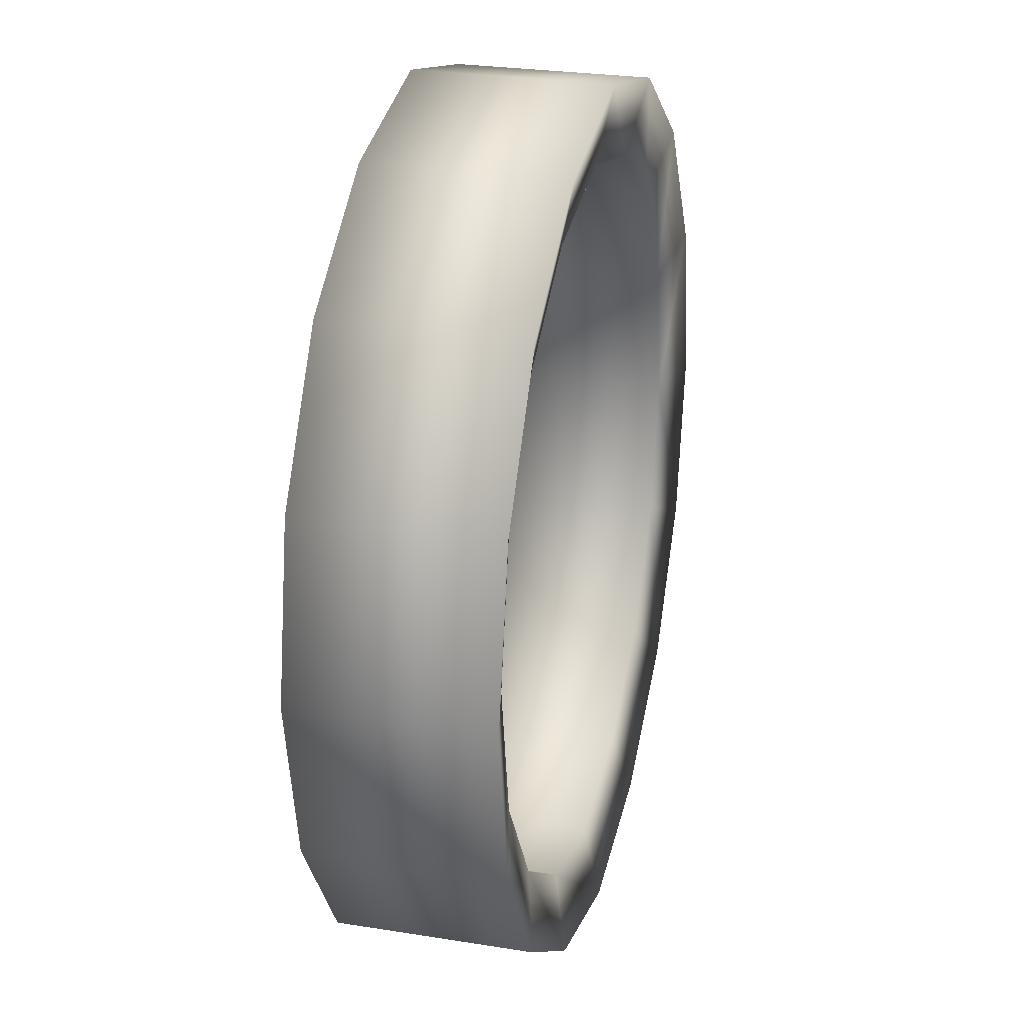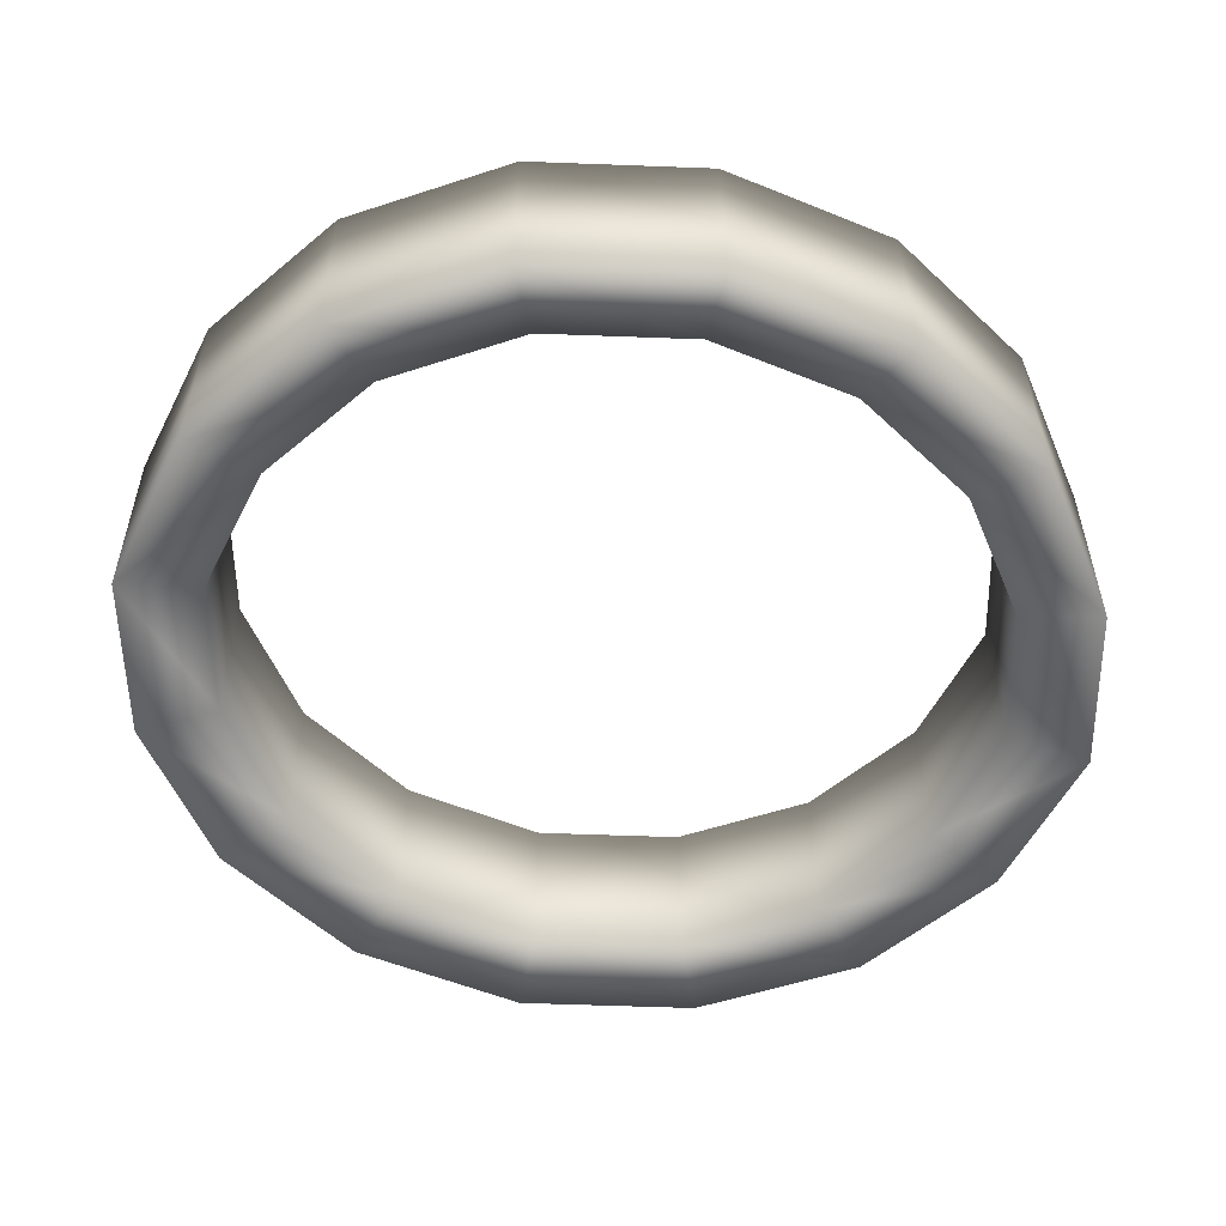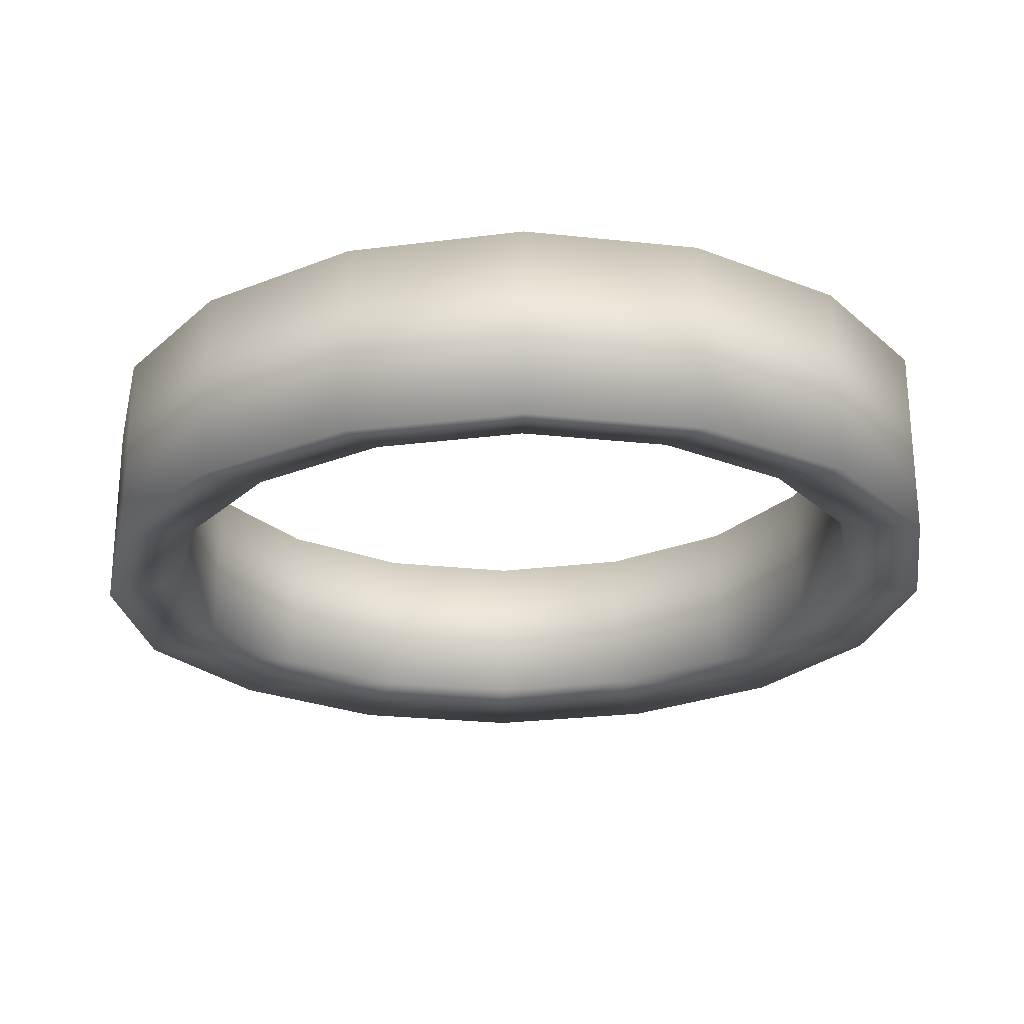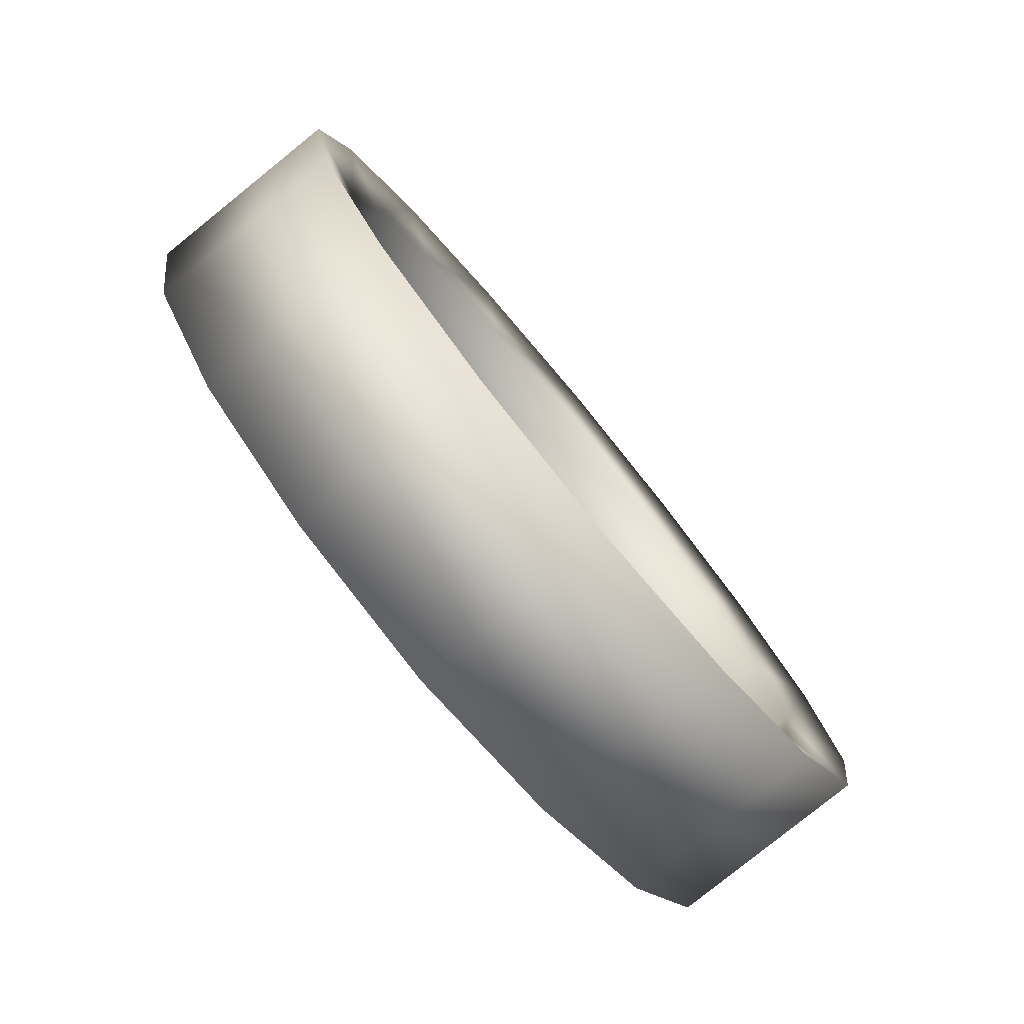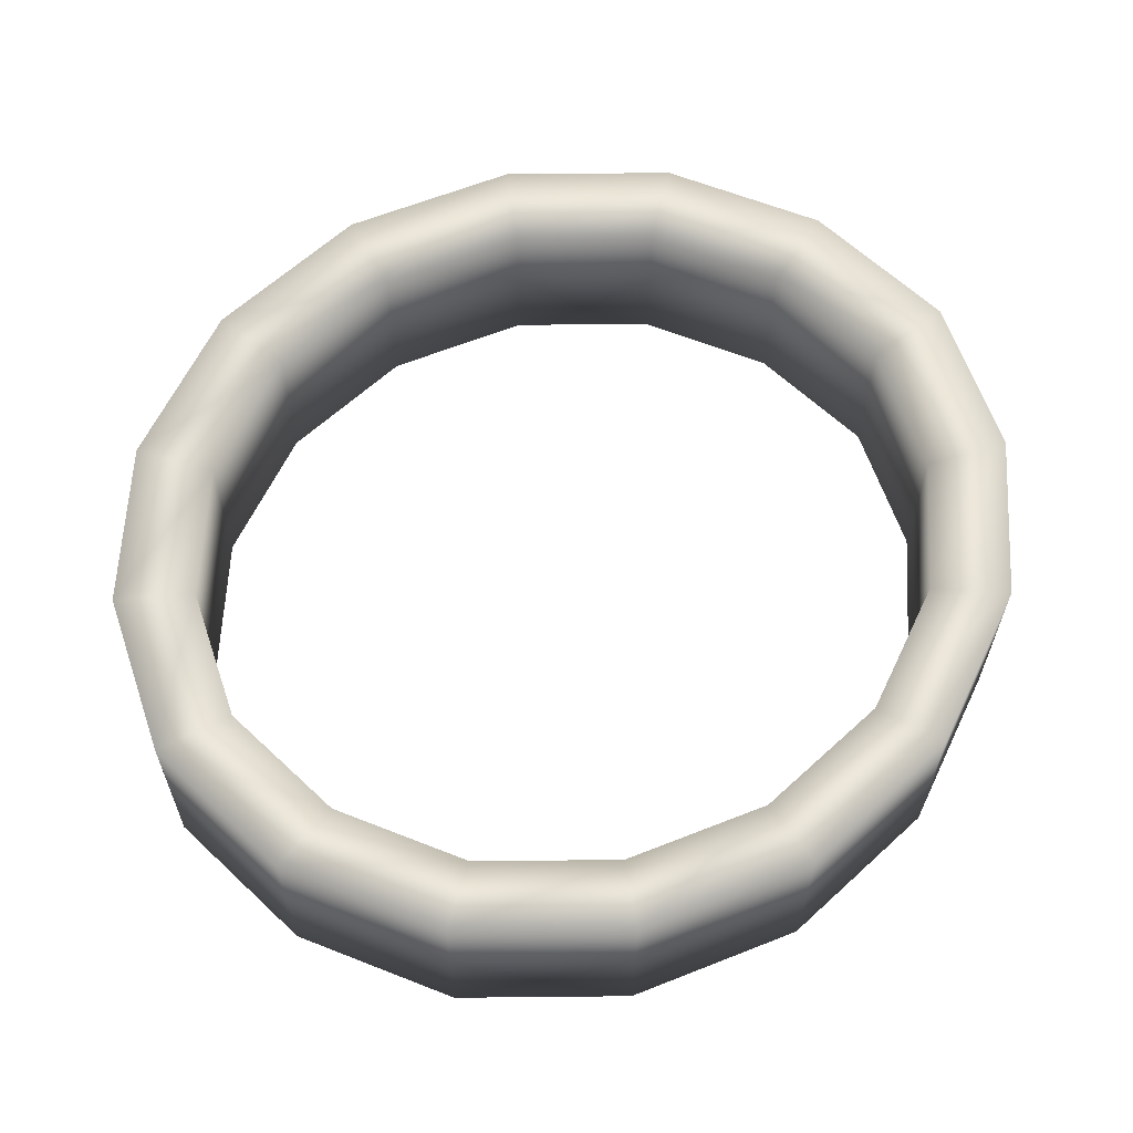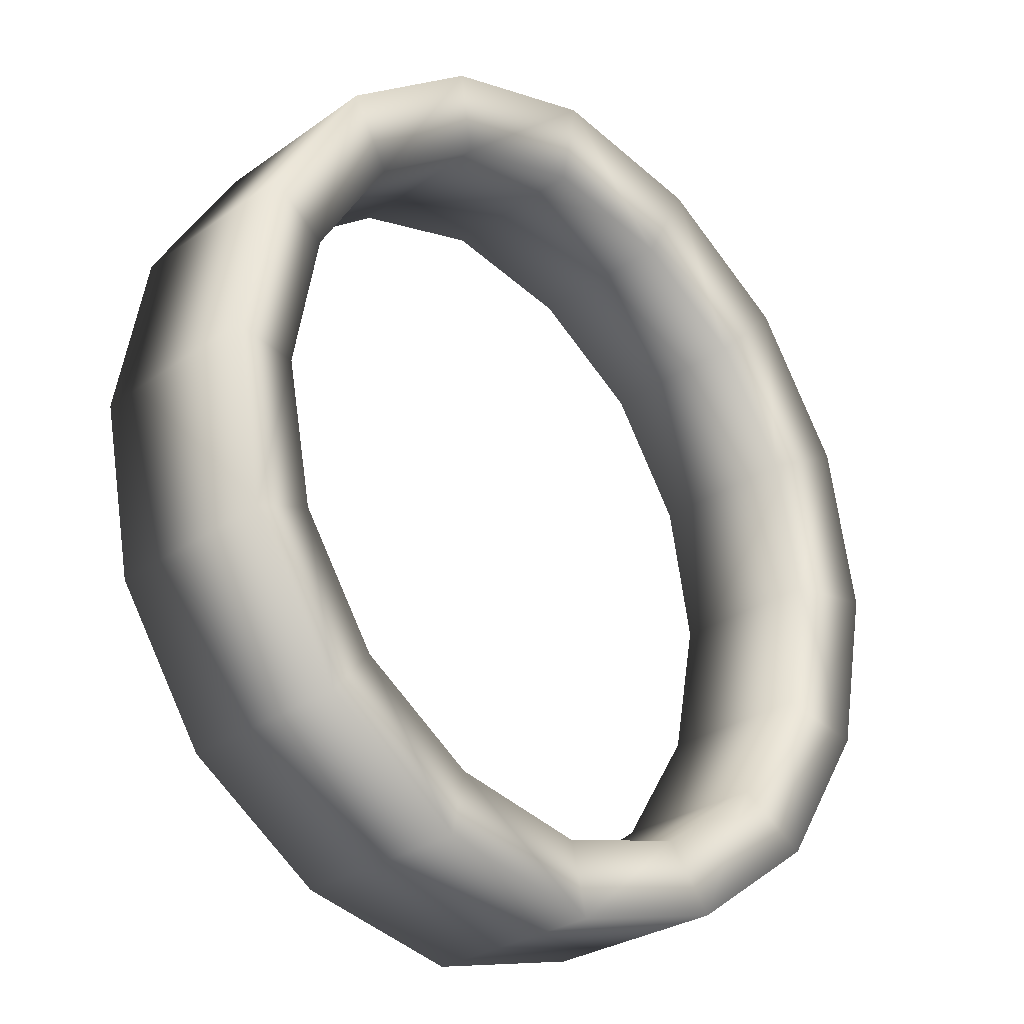
<metadata>
{"format":"obj","ext":"obj","renderer":"f3d","projection":"perspective","resolution":1024,"background":"white","views":[{"elev":26.7,"azim":104.5,"up":"+Y"},{"elev":-54.6,"azim":-102.8,"up":"+Z"},{"elev":-25.0,"azim":112.3,"up":"+Z"},{"elev":-79.9,"azim":-50.6,"up":"+Y"},{"elev":62.2,"azim":57.5,"up":"+Z"},{"elev":-28.1,"azim":-42.6,"up":"+Y"}]}
</metadata>
<code>
o Sphere.012_Sphere.033
v -2.824 2.941 0.1403
v -3.045 2.783 0.1394
v -3.193 2.547 0.1388
v -3.245 2.268 0.1386
v -3.193 1.988 0.1388
v -3.045 1.752 0.1394
v -2.824 1.594 0.1403
v -2.826 2.941 -0.1788
v -3.048 2.783 -0.1797
v -3.196 2.547 -0.1803
v -3.248 2.268 -0.1805
v -3.196 1.988 -0.1803
v -3.048 1.752 -0.1797
v -2.826 1.594 -0.1788
v -2.304 2.941 -0.1767
v -2.083 2.783 -0.1758
v -1.935 2.547 -0.1752
v -1.883 2.268 -0.175
v -1.935 1.988 -0.1752
v -2.083 1.752 -0.1758
v -2.304 1.594 -0.1767
v -2.302 2.941 0.1424
v -2.08 2.783 0.1433
v -1.932 2.547 0.1439
v -1.88 2.268 0.1441
v -1.932 1.988 0.1439
v -2.08 1.752 0.1433
v -2.302 1.594 0.1424
v -2.563 3.005 0.1414
v -2.565 3.005 -0.1777
v -2.563 1.53 0.1414
v -2.565 1.53 -0.1777
v -2.879 3.084 0.1739
v -3.147 2.893 0.1728
v -3.326 2.606 0.1721
v -3.389 2.268 0.1718
v -3.326 1.929 0.1721
v -3.147 1.643 0.1728
v -2.879 1.451 0.1739
v -2.882 3.084 -0.2128
v -3.15 2.893 -0.2139
v -3.33 2.606 -0.2146
v -3.393 2.268 -0.2148
v -3.33 1.929 -0.2146
v -3.15 1.643 -0.2139
v -2.882 1.451 -0.2128
v -2.249 3.084 -0.2103
v -1.981 2.893 -0.2092
v -1.802 2.606 -0.2085
v -1.739 2.268 -0.2082
v -1.802 1.929 -0.2085
v -1.981 1.643 -0.2092
v -2.249 1.451 -0.2103
v -2.247 3.084 0.1764
v -1.978 2.893 0.1775
v -1.799 2.606 0.1782
v -1.736 2.268 0.1784
v -1.799 1.929 0.1782
v -1.978 1.643 0.1775
v -2.247 1.451 0.1764
v -2.563 3.161 0.1751
v -2.565 3.161 -0.2115
v -2.563 1.374 0.1751
v -2.565 1.374 -0.2115
f 7 14 13
f 6 13 12
f 5 12 11
f 11 10 3
f 10 9 2
f 9 8 1
f 21 28 27
f 20 27 26
f 19 26 25
f 25 24 17
f 24 23 16
f 23 22 15
f 30 15 22
f 8 30 29
f 28 21 32
f 31 32 14
f 39 38 45
f 38 37 44
f 37 36 43
f 35 42 43
f 34 41 42
f 33 40 41
f 53 52 59
f 52 51 58
f 51 50 57
f 49 56 57
f 48 55 56
f 47 54 55
f 54 47 62
f 61 62 40
f 64 53 60
f 46 64 63
f 24 56 55
f 5 37 38
f 14 32 64
f 20 52 53
f 4 3 35
f 21 53 64
f 2 1 33
f 13 14 46
f 18 50 51
f 11 12 44
f 17 16 48
f 1 29 61
f 26 27 59
f 10 42 41
f 22 54 61
f 25 57 56
f 6 38 39
f 23 55 54
f 4 36 37
f 7 39 63
f 19 51 52
f 3 2 34
f 28 31 63
f 12 13 45
f 18 17 49
f 8 40 62
f 27 28 60
f 11 43 42
f 16 15 47
f 15 30 62
f 25 26 58
f 9 41 40
f 6 7 13
f 5 6 12
f 4 5 11
f 4 11 3
f 3 10 2
f 2 9 1
f 20 21 27
f 19 20 26
f 18 19 25
f 18 25 17
f 17 24 16
f 16 23 15
f 29 30 22
f 1 8 29
f 31 28 32
f 7 31 14
f 46 39 45
f 45 38 44
f 44 37 43
f 36 35 43
f 35 34 42
f 34 33 41
f 60 53 59
f 59 52 58
f 58 51 57
f 50 49 57
f 49 48 56
f 48 47 55
f 61 54 62
f 33 61 40
f 63 64 60
f 39 46 63
f 23 24 55
f 6 5 38
f 46 14 64
f 21 20 53
f 36 4 35
f 32 21 64
f 34 2 33
f 45 13 46
f 19 18 51
f 43 11 44
f 49 17 48
f 33 1 61
f 58 26 59
f 9 10 41
f 29 22 61
f 24 25 56
f 7 6 39
f 22 23 54
f 5 4 37
f 31 7 63
f 20 19 52
f 35 3 34
f 60 28 63
f 44 12 45
f 50 18 49
f 30 8 62
f 59 27 60
f 10 11 42
f 48 16 47
f 47 15 62
f 57 25 58
f 8 9 40

</code>
